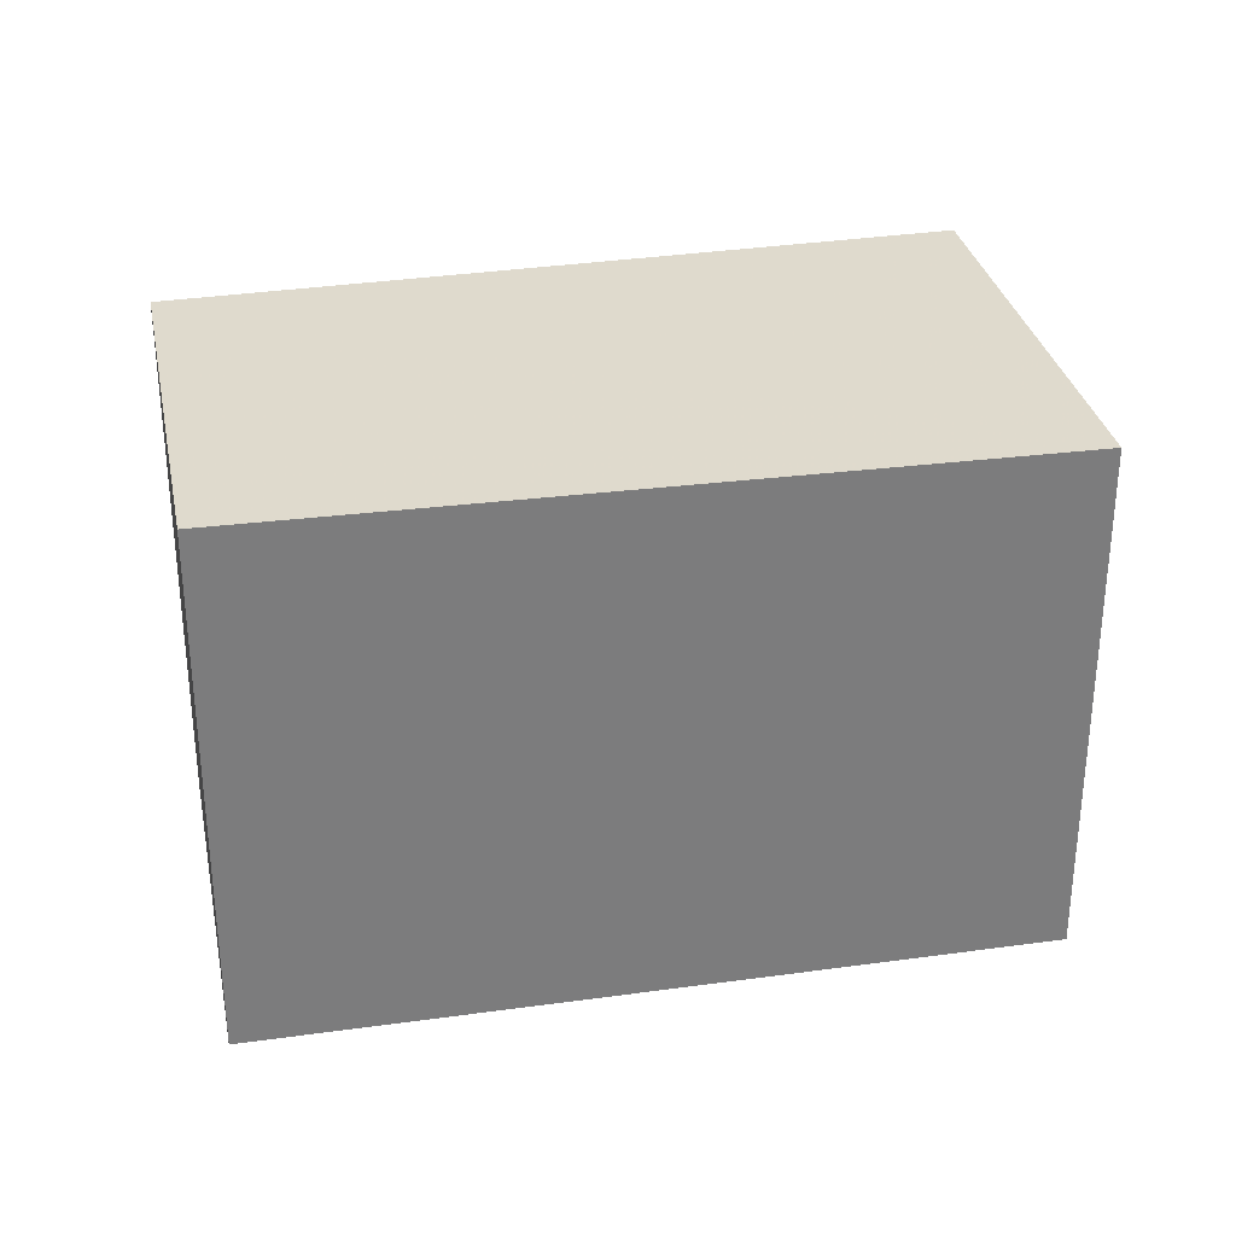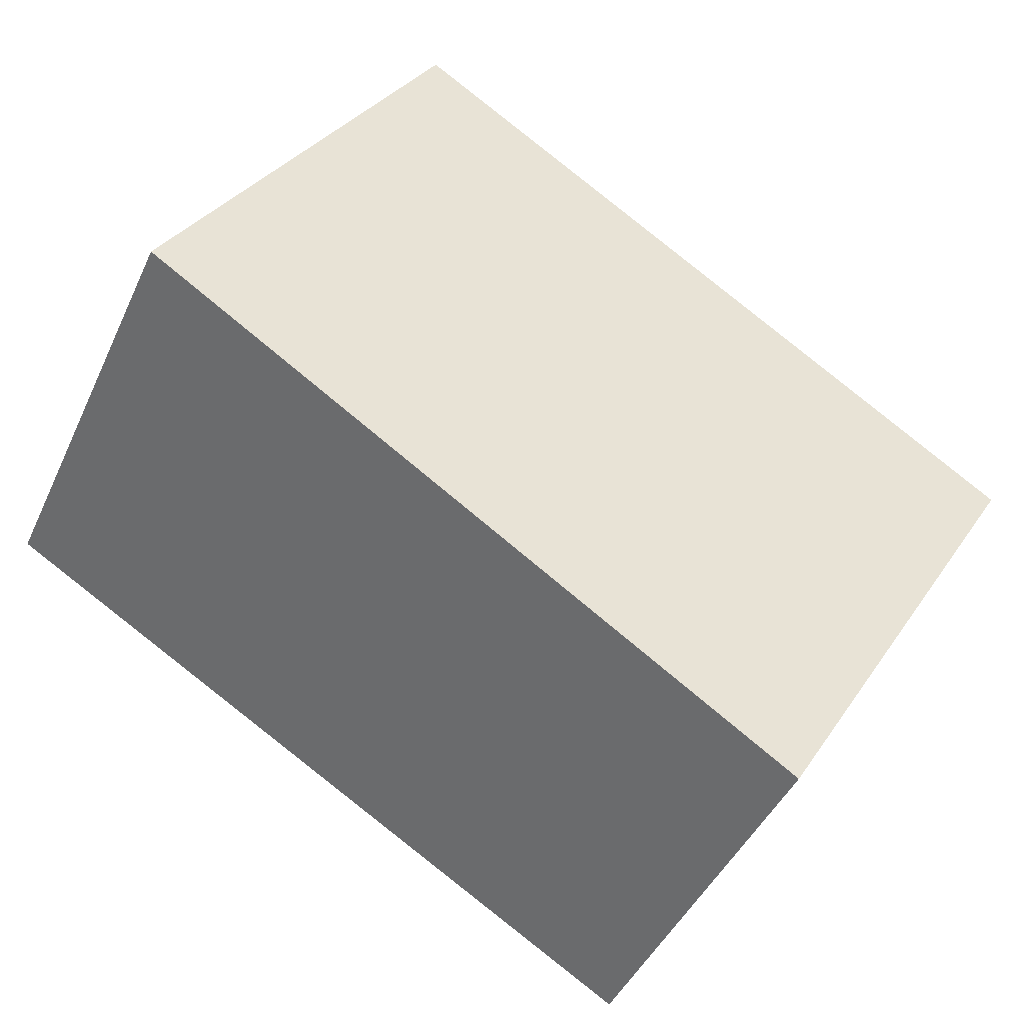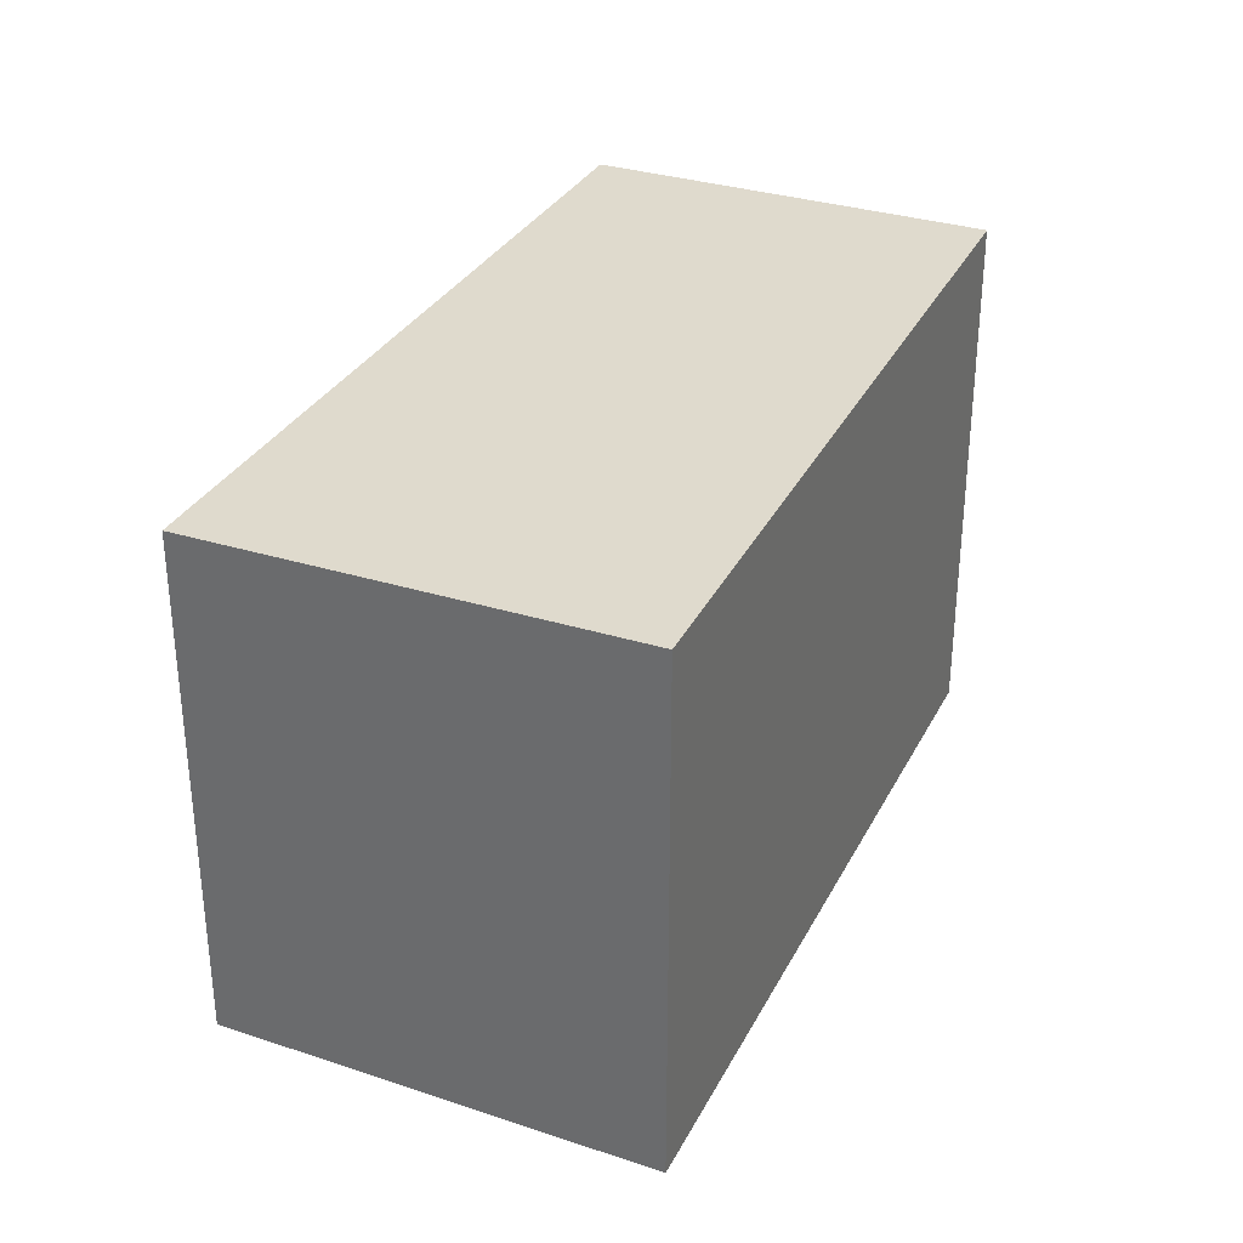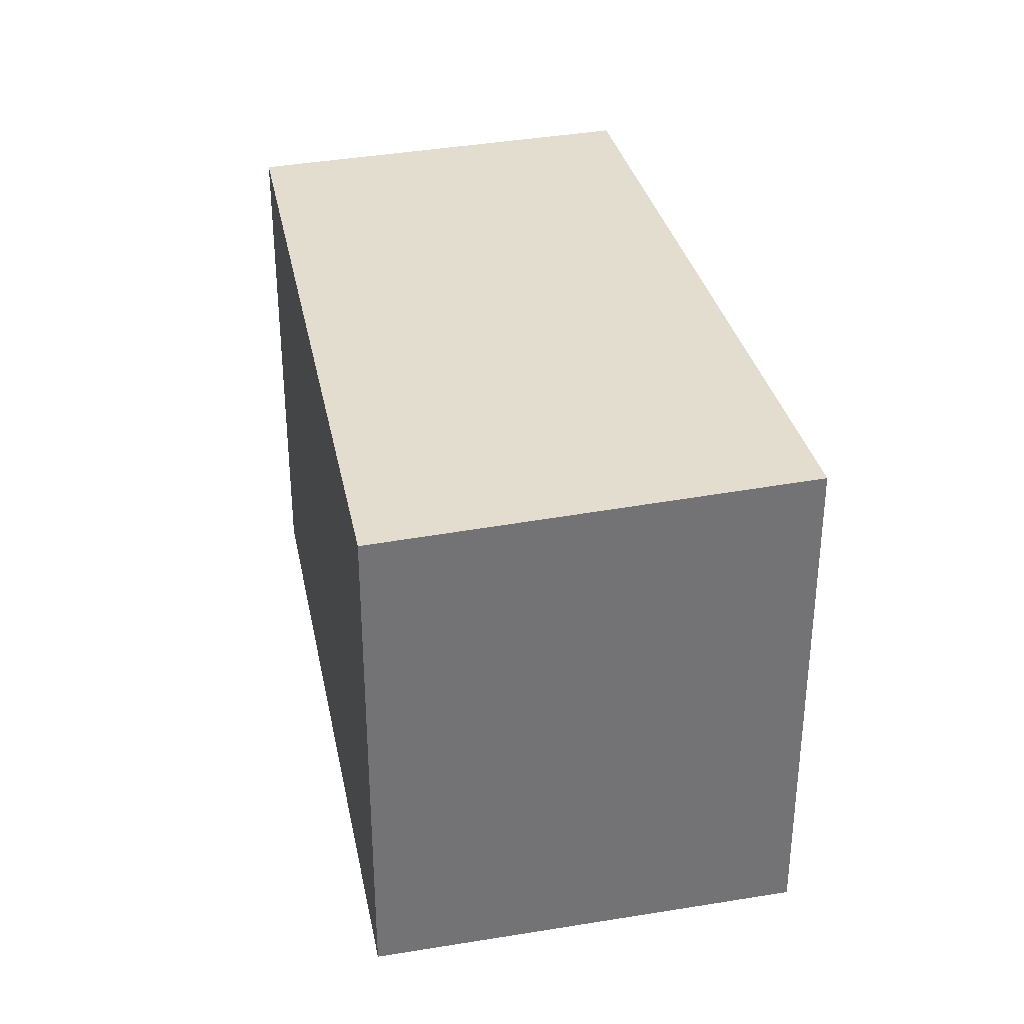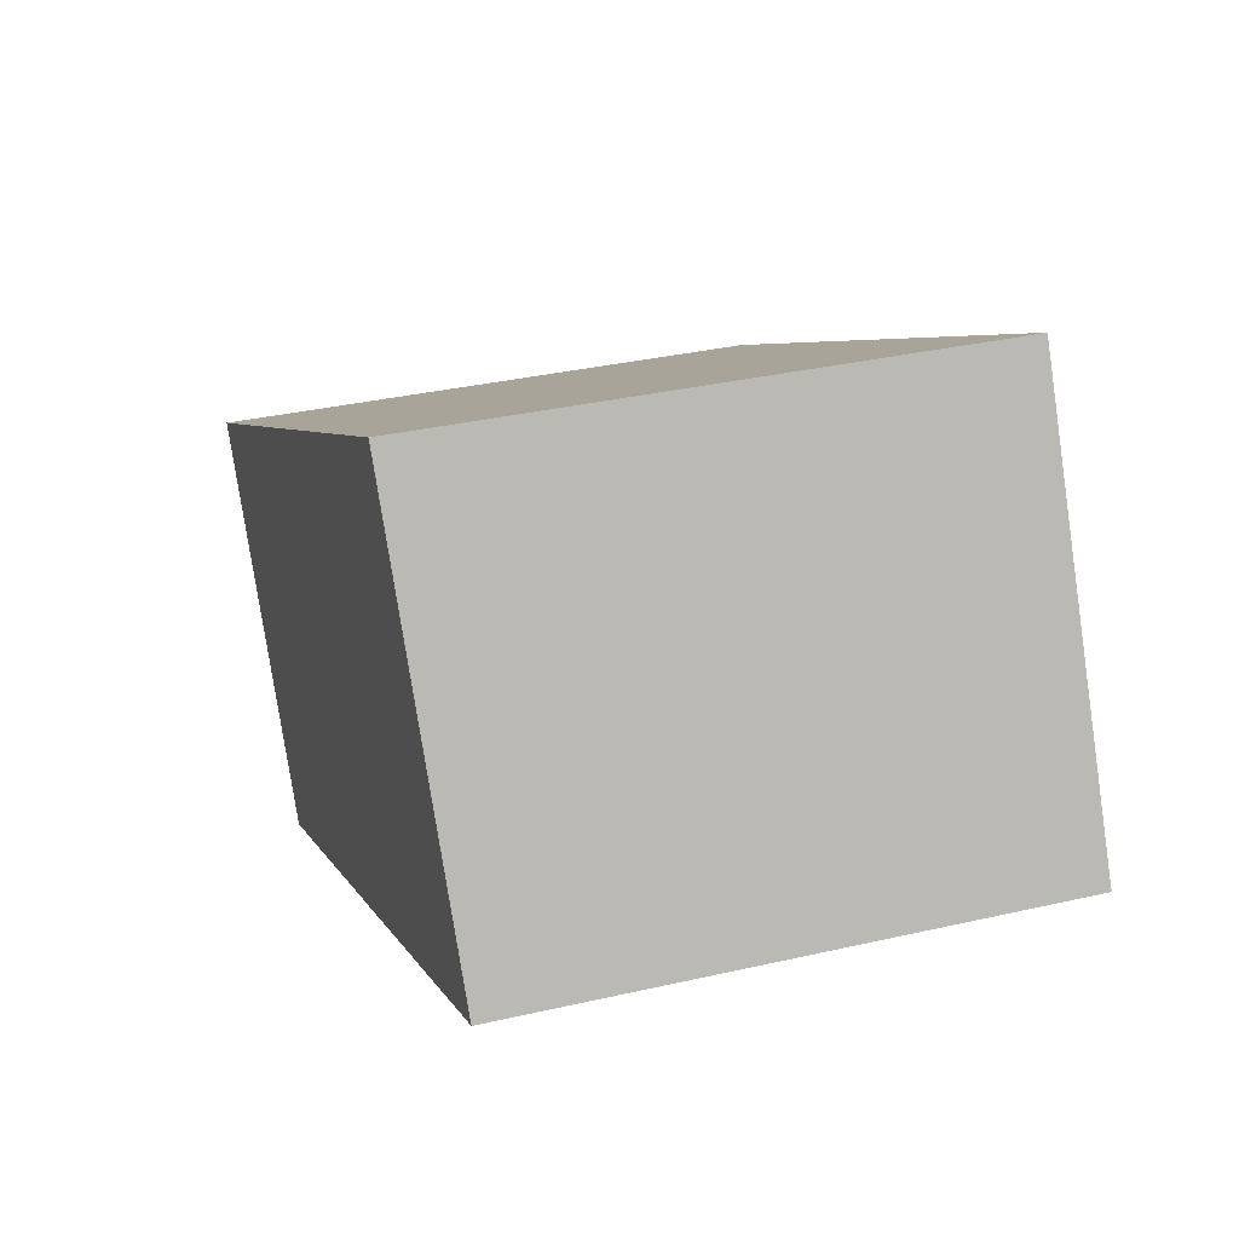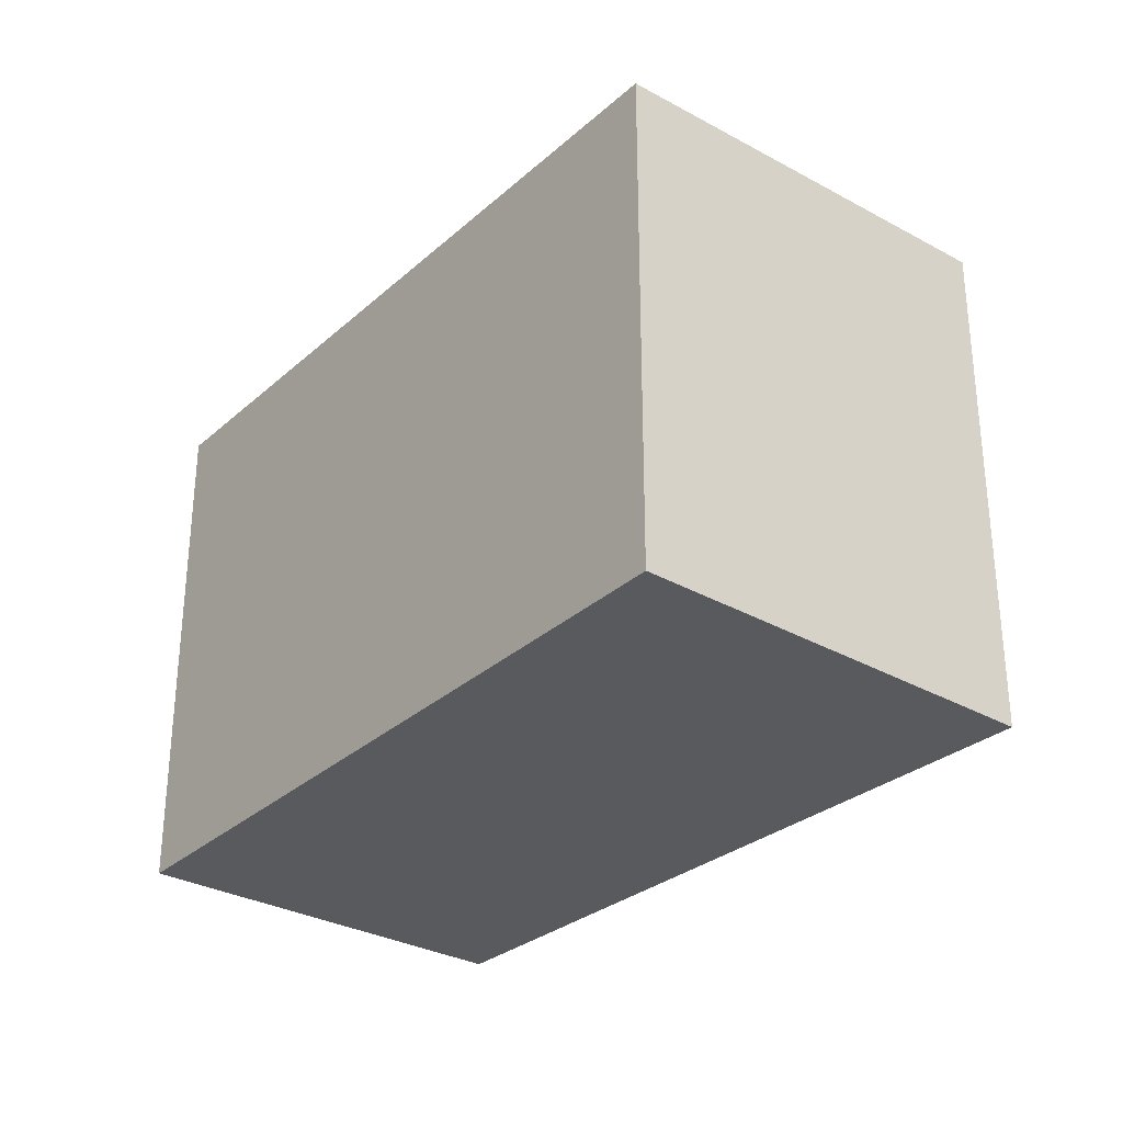
<metadata>
{"format":"obj","ext":"obj","renderer":"f3d","projection":"perspective","resolution":1024,"background":"white","views":[{"elev":31.5,"azim":15.0,"up":"+Z"},{"elev":32.7,"azim":-151.4,"up":"+Y"},{"elev":33.3,"azim":142.1,"up":"+Z"},{"elev":34.5,"azim":105.0,"up":"+Z"},{"elev":34.4,"azim":72.8,"up":"+Y"},{"elev":-30.7,"azim":77.9,"up":"+Z"}]}
</metadata>
<code>
v -1791 -2464 2.639
v -1792 -2462 2.689
v -1788 -2460 2.66
v -1787 -2462 2.606
v -1792 -2462 2.689
v -1791 -2464 2.639
v -1791 -2464 4.441e-16
v -1792 -2462 0
v -1788 -2460 2.66
v -1792 -2462 2.689
v -1792 -2462 0
v -1788 -2460 4.441e-16
v -1787 -2462 2.606
v -1788 -2460 2.66
v -1788 -2460 4.441e-16
v -1787 -2462 0
v -1791 -2464 2.639
v -1787 -2462 2.606
v -1787 -2462 0
v -1791 -2464 4.441e-16
v -1791 -2464 0
v -1792 -2462 0
v -1788 -2460 0
v -1787 -2462 0
f 2 3 4 1
f 6 7 8 5
f 10 11 12 9
f 14 15 16 13
f 18 19 20 17
f 22 23 24 21

</code>
